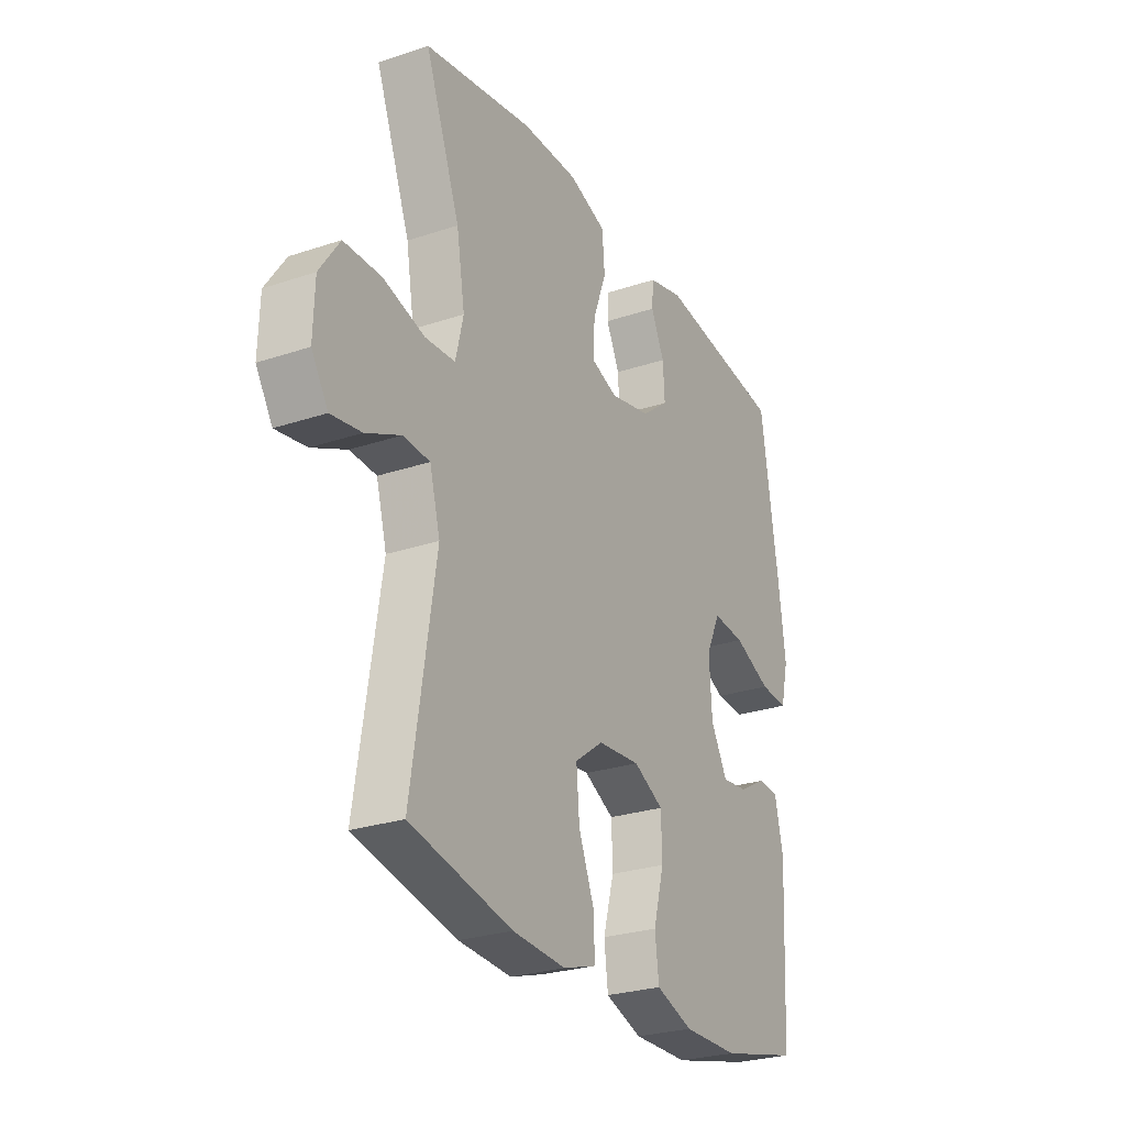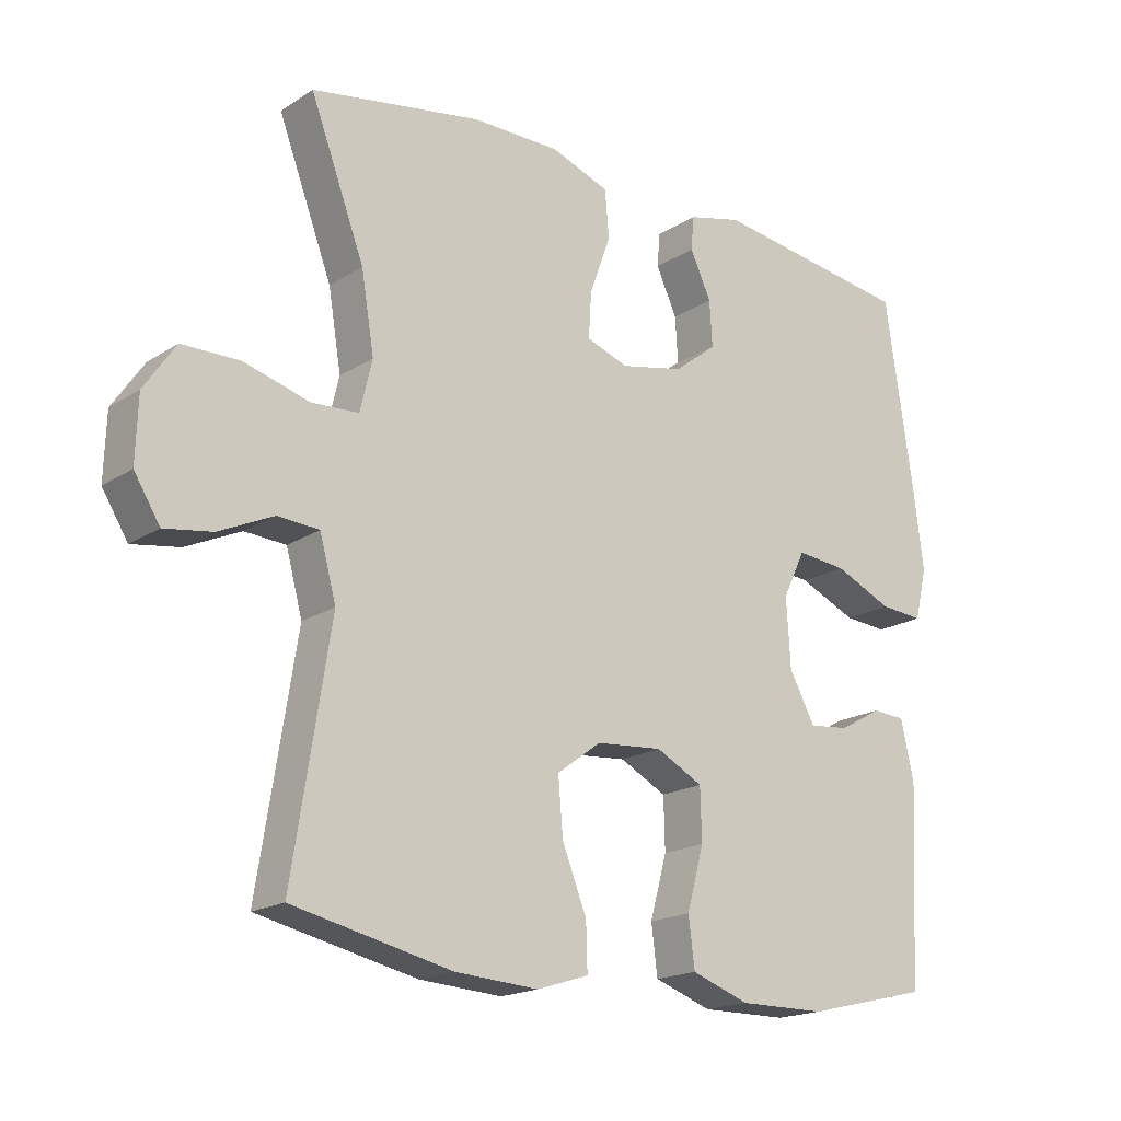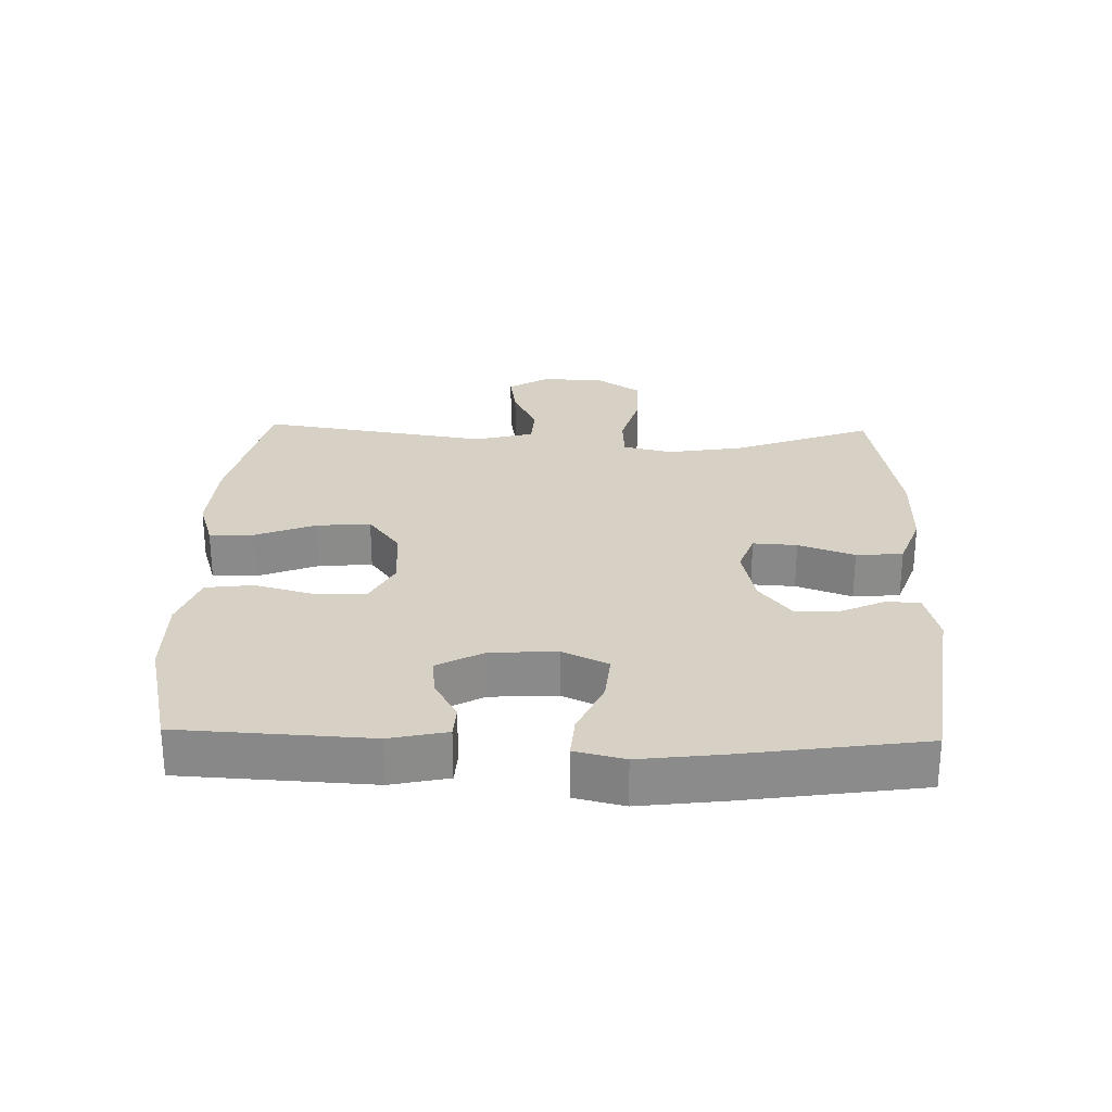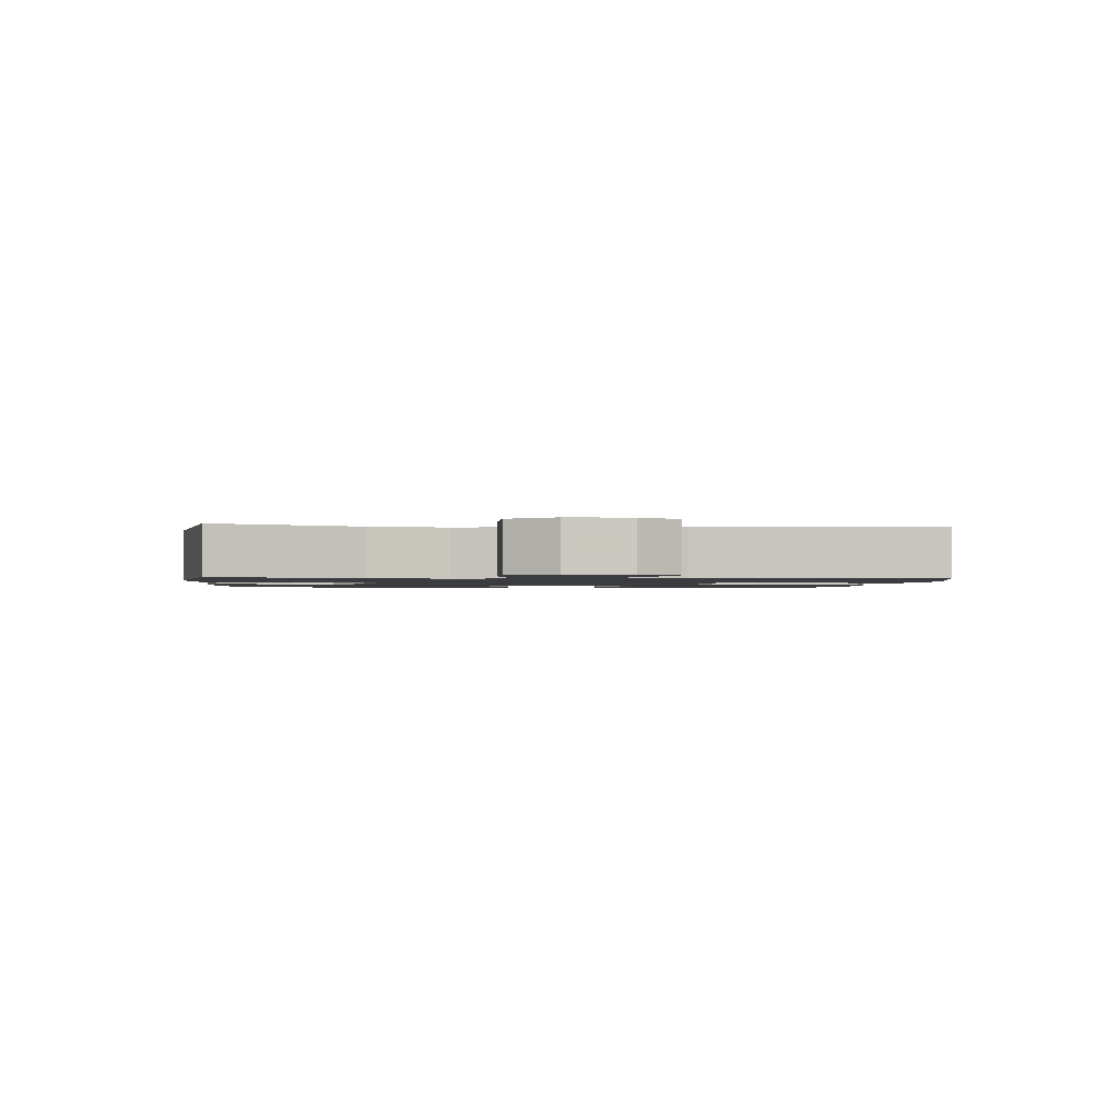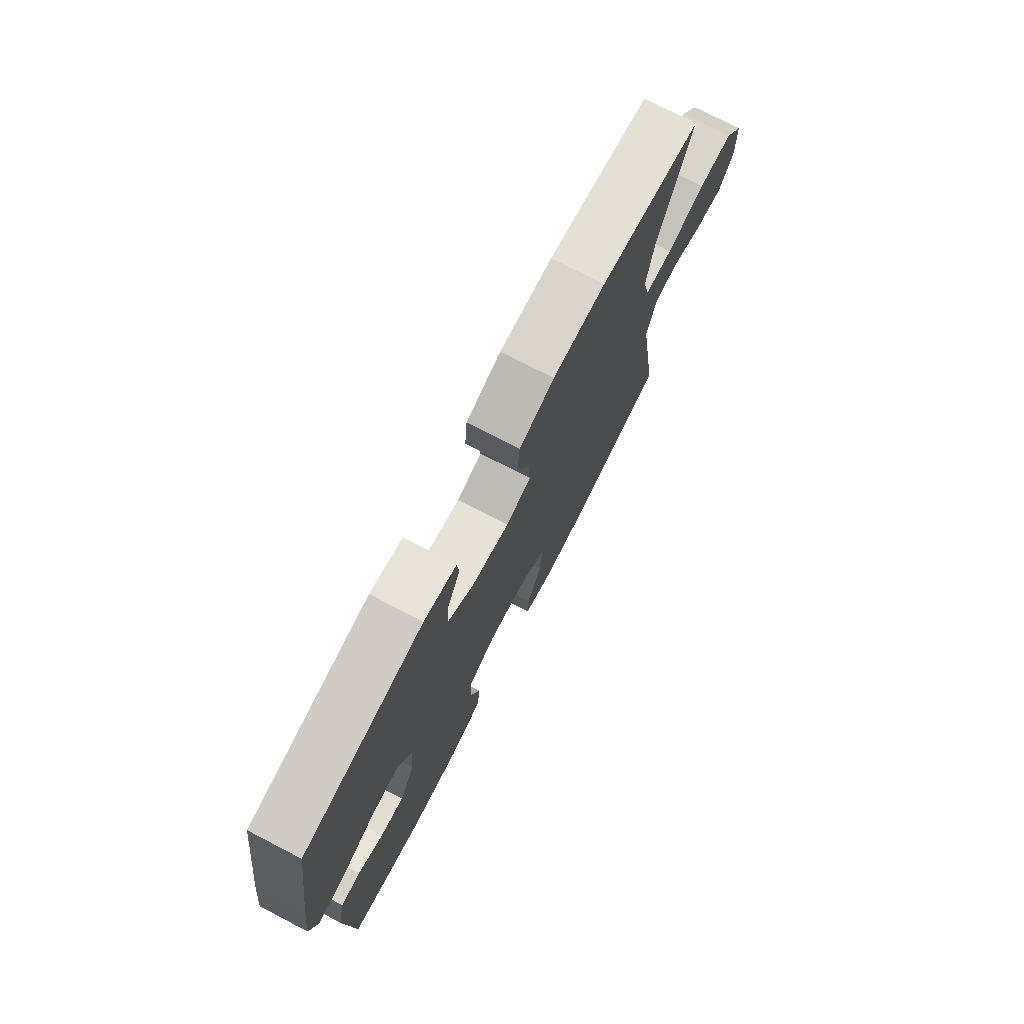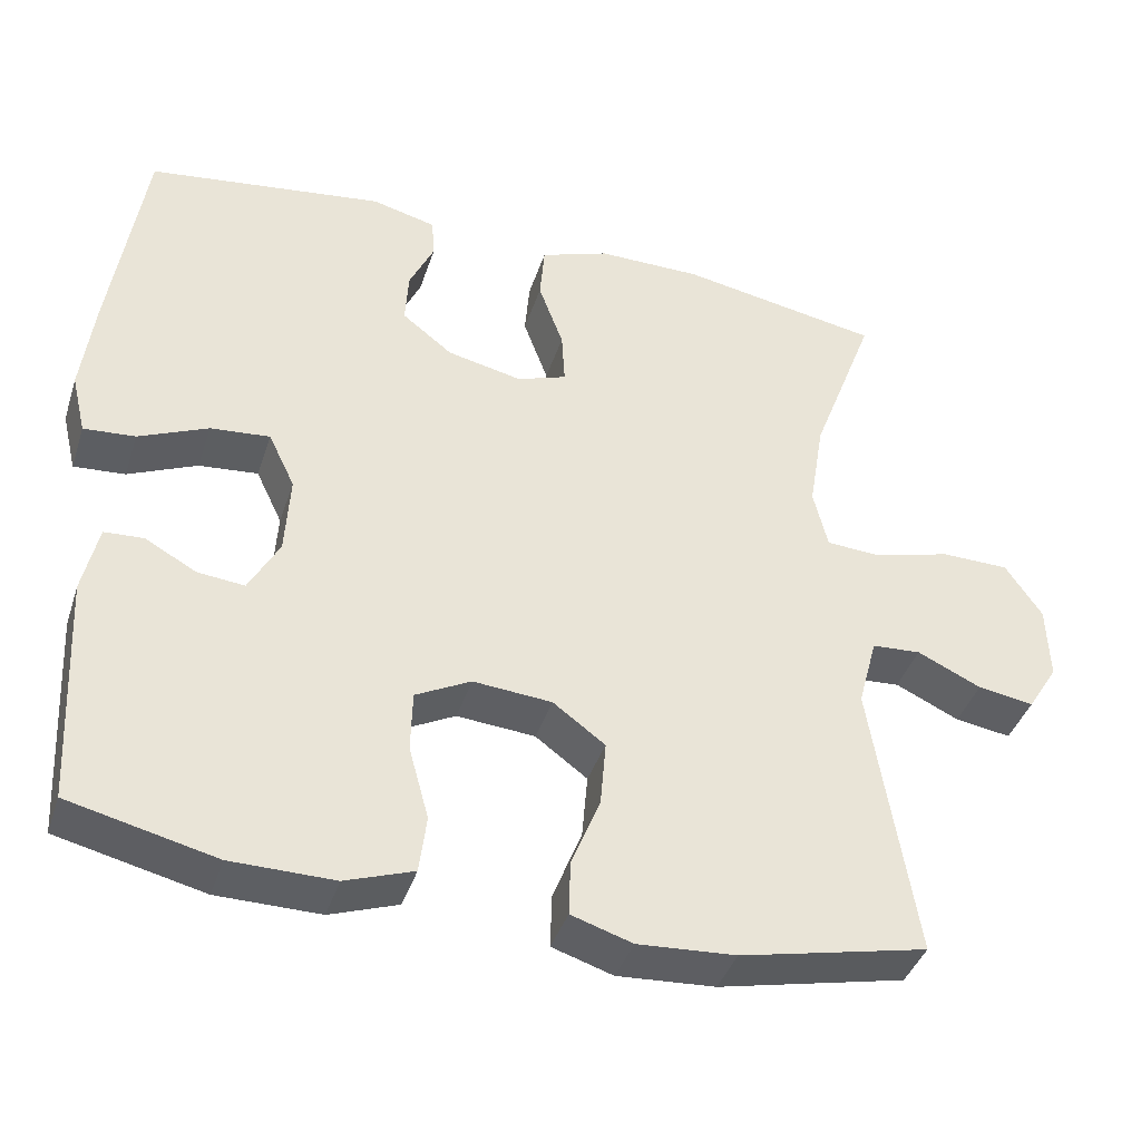
<metadata>
{"format":"obj","ext":"obj","renderer":"f3d","projection":"perspective","resolution":1024,"background":"white","views":[{"elev":-26.6,"azim":117.7,"up":"+Z"},{"elev":-18.3,"azim":140.7,"up":"+Z"},{"elev":26.6,"azim":-88.4,"up":"+Y"},{"elev":-1.5,"azim":84.6,"up":"+Y"},{"elev":75.5,"azim":-62.7,"up":"+Z"},{"elev":-40.3,"azim":-17.5,"up":"+Z"}]}
</metadata>
<code>
v -0.5 0.07 -0.5
v -0.515 0.07 -0.212
v -0.496 0.07 -0.125
v -0.447 0.07 -0.122
v -0.384 0.07 -0.157
v -0.325 0.07 -0.163
v -0.287 0.07 -0.093
v -0.281 0.07 0.008
v -0.314 0.07 0.077
v -0.388 0.07 0.07
v -0.474 0.07 0.032
v -0.538 0.07 0.027
v -0.556 0.07 0.102
v -0.541 0.07 0.223
v -0.5 0.07 0.5
v -0.205 0.07 0.541
v -0.125 0.07 0.521
v -0.121 0.07 0.471
v -0.152 0.07 0.404
v -0.156 0.07 0.337
v -0.093 0.07 0.288
v 0 0.07 0.268
v 0.062 0.07 0.29
v 0.058 0.07 0.357
v 0.027 0.07 0.442
v 0.033 0.07 0.513
v 0.119 0.07 0.544
v 0.249 0.07 0.544
v 0.5 0.07 0.5
v 0.42 0.07 0.287
v 0.401 0.07 0.172
v 0.419 0.07 0.097
v 0.488 0.07 0.093
v 0.584 0.07 0.12
v 0.669 0.07 0.119
v 0.715 0.07 0.051
v 0.718 0.07 -0.044
v 0.68 0.07 -0.105
v 0.61 0.07 -0.094
v 0.53 0.07 -0.057
v 0.469 0.07 -0.061
v 0.445 0.07 -0.15
v 0.5 0.07 -0.5
v 0.266 0.07 -0.552
v 0.144 0.07 -0.56
v 0.068 0.07 -0.536
v 0.07 0.07 -0.468
v 0.106 0.07 -0.377
v 0.113 0.07 -0.295
v 0.048 0.07 -0.247
v -0.05 0.07 -0.239
v -0.119 0.07 -0.275
v -0.121 0.07 -0.351
v -0.096 0.07 -0.442
v -0.105 0.07 -0.514
v -0.19 0.07 -0.544
v -0.318 0.07 -0.543
v -0.5 0 -0.5
v -0.515 0 -0.212
v -0.496 0 -0.125
v -0.447 0 -0.122
v -0.384 0 -0.157
v -0.325 0 -0.163
v -0.287 0 -0.093
v -0.281 0 0.008
v -0.314 0 0.077
v -0.388 0 0.07
v -0.474 0 0.032
v -0.538 0 0.027
v -0.556 0 0.102
v -0.541 0 0.223
v -0.5 0 0.5
v -0.205 0 0.541
v -0.125 0 0.521
v -0.121 0 0.471
v -0.152 0 0.404
v -0.156 0 0.337
v -0.093 0 0.288
v 0 0 0.268
v 0.062 0 0.29
v 0.058 0 0.357
v 0.027 0 0.442
v 0.033 0 0.513
v 0.119 0 0.544
v 0.249 0 0.544
v 0.5 0 0.5
v 0.42 0 0.287
v 0.401 0 0.172
v 0.419 0 0.097
v 0.488 0 0.093
v 0.584 0 0.12
v 0.669 0 0.119
v 0.715 0 0.051
v 0.718 0 -0.044
v 0.68 0 -0.105
v 0.61 0 -0.094
v 0.53 0 -0.057
v 0.469 0 -0.061
v 0.445 0 -0.15
v 0.5 0 -0.5
v 0.266 0 -0.552
v 0.144 0 -0.56
v 0.068 0 -0.536
v 0.07 0 -0.468
v 0.106 0 -0.377
v 0.113 0 -0.295
v 0.048 0 -0.247
v -0.05 0 -0.239
v -0.119 0 -0.275
v -0.121 0 -0.351
v -0.096 0 -0.442
v -0.105 0 -0.514
v -0.19 0 -0.544
v -0.318 0 -0.543
f 53 54 55 56
f 52 53 56 57
f 45 46 47 48
f 45 48 49
f 42 43 44 45
f 41 42 45 49
f 37 38 39 40
f 37 40 41
f 36 37 41
f 33 34 35 36
f 32 33 36 41
f 27 28 29 30
f 27 30 31
f 24 25 26 27
f 23 24 27 31
f 22 23 31 32
f 16 17 18 19
f 16 19 20
f 15 16 20
f 14 15 20 21
f 10 11 12 13
f 9 10 13 14
f 2 3 4 5
f 2 5 6
f 52 57 1 2
f 51 52 2 6
f 50 51 6 7
f 32 41 49 50
f 32 50 7 8
f 22 32 8 9
f 9 14 21 22
f 113 112 111 110
f 114 113 110 109
f 105 104 103 102
f 106 105 102
f 102 101 100 99
f 106 102 99 98
f 97 96 95 94
f 98 97 94
f 98 94 93
f 93 92 91 90
f 98 93 90 89
f 87 86 85 84
f 88 87 84
f 84 83 82 81
f 88 84 81 80
f 89 88 80 79
f 76 75 74 73
f 77 76 73
f 77 73 72
f 78 77 72 71
f 70 69 68 67
f 71 70 67 66
f 62 61 60 59
f 63 62 59
f 59 58 114 109
f 63 59 109 108
f 64 63 108 107
f 107 106 98 89
f 65 64 107 89
f 66 65 89 79
f 79 78 71 66
f 1 58 59 2
f 2 59 60 3
f 3 60 61 4
f 4 61 62 5
f 5 62 63 6
f 6 63 64 7
f 7 64 65 8
f 8 65 66 9
f 9 66 67 10
f 10 67 68 11
f 11 68 69 12
f 12 69 70 13
f 13 70 71 14
f 14 71 72 15
f 15 72 73 16
f 16 73 74 17
f 17 74 75 18
f 18 75 76 19
f 19 76 77 20
f 20 77 78 21
f 21 78 79 22
f 22 79 80 23
f 23 80 81 24
f 24 81 82 25
f 25 82 83 26
f 26 83 84 27
f 27 84 85 28
f 28 85 86 29
f 29 86 87 30
f 30 87 88 31
f 31 88 89 32
f 32 89 90 33
f 33 90 91 34
f 34 91 92 35
f 35 92 93 36
f 36 93 94 37
f 37 94 95 38
f 38 95 96 39
f 39 96 97 40
f 40 97 98 41
f 41 98 99 42
f 42 99 100 43
f 43 100 101 44
f 44 101 102 45
f 45 102 103 46
f 46 103 104 47
f 47 104 105 48
f 48 105 106 49
f 49 106 107 50
f 50 107 108 51
f 51 108 109 52
f 52 109 110 53
f 53 110 111 54
f 54 111 112 55
f 55 112 113 56
f 56 113 114 57
f 57 114 58 1

</code>
